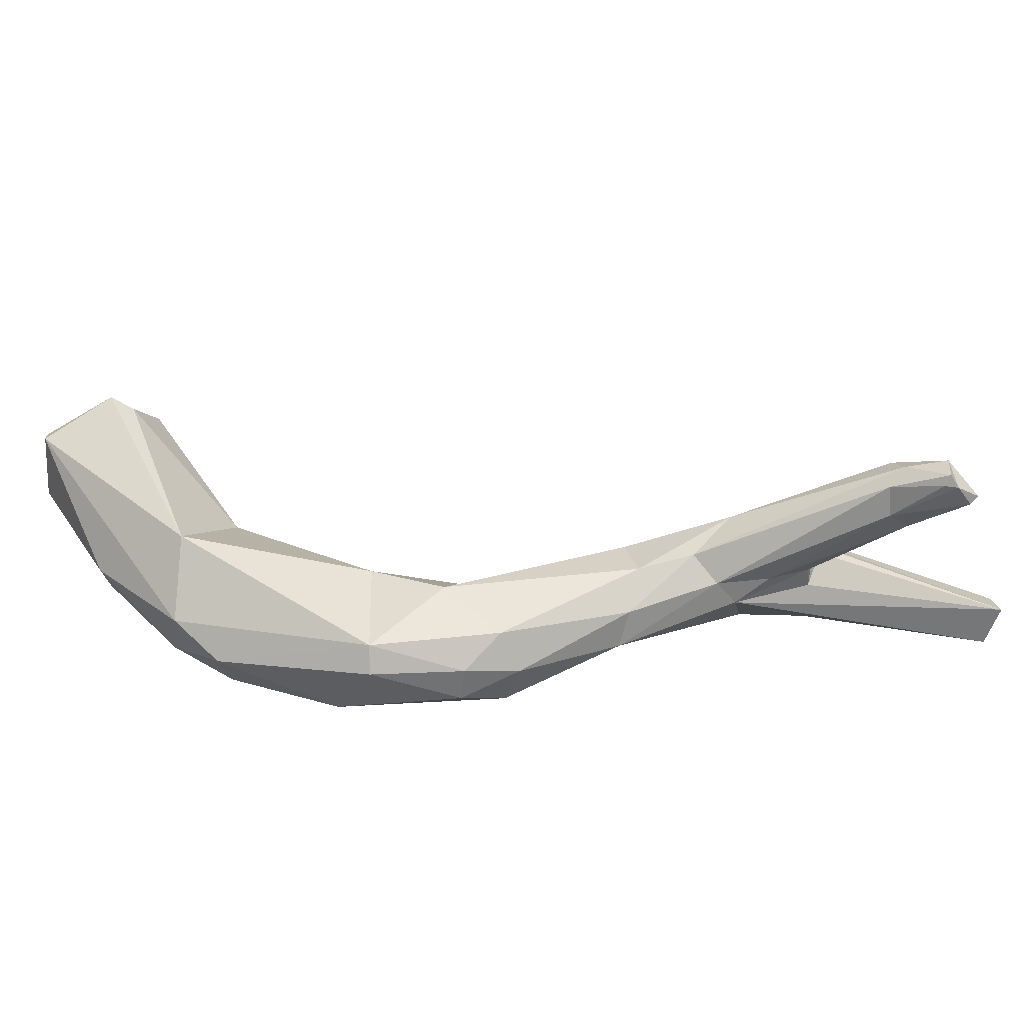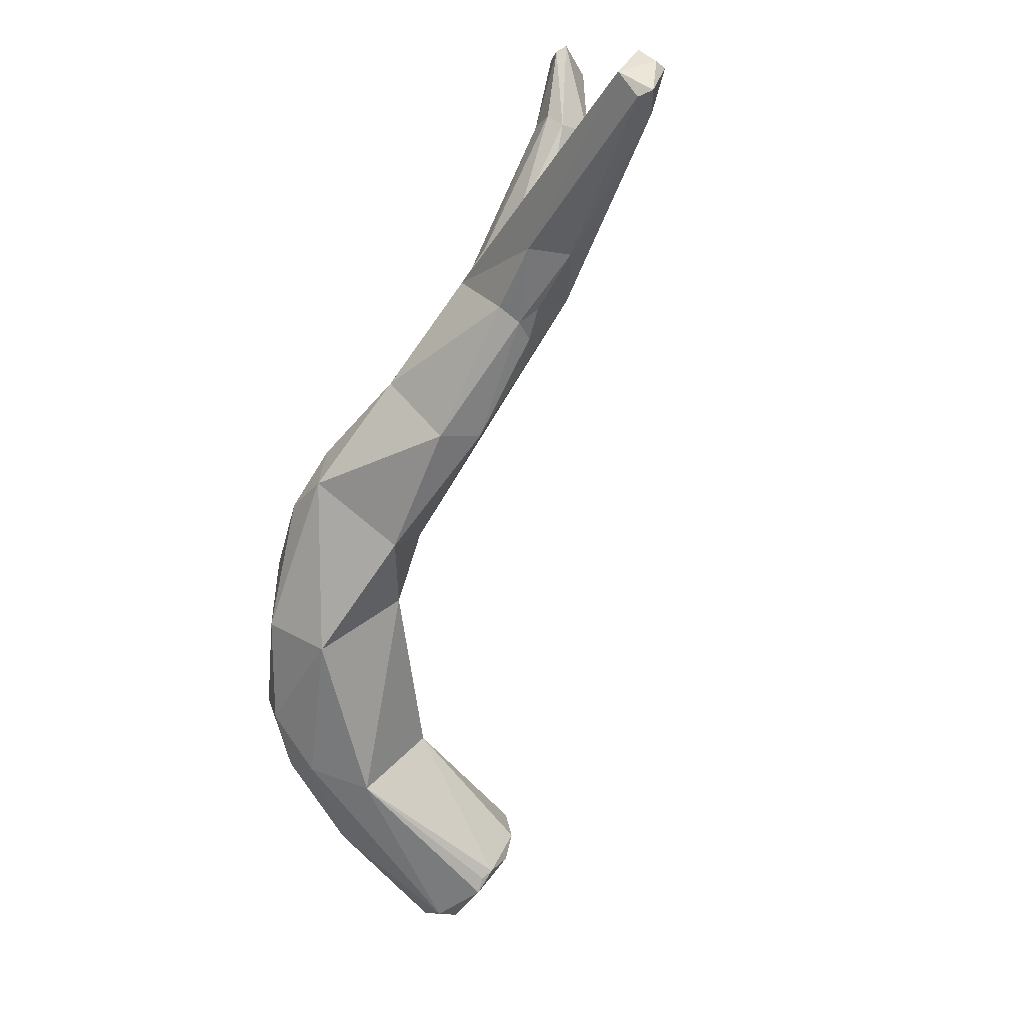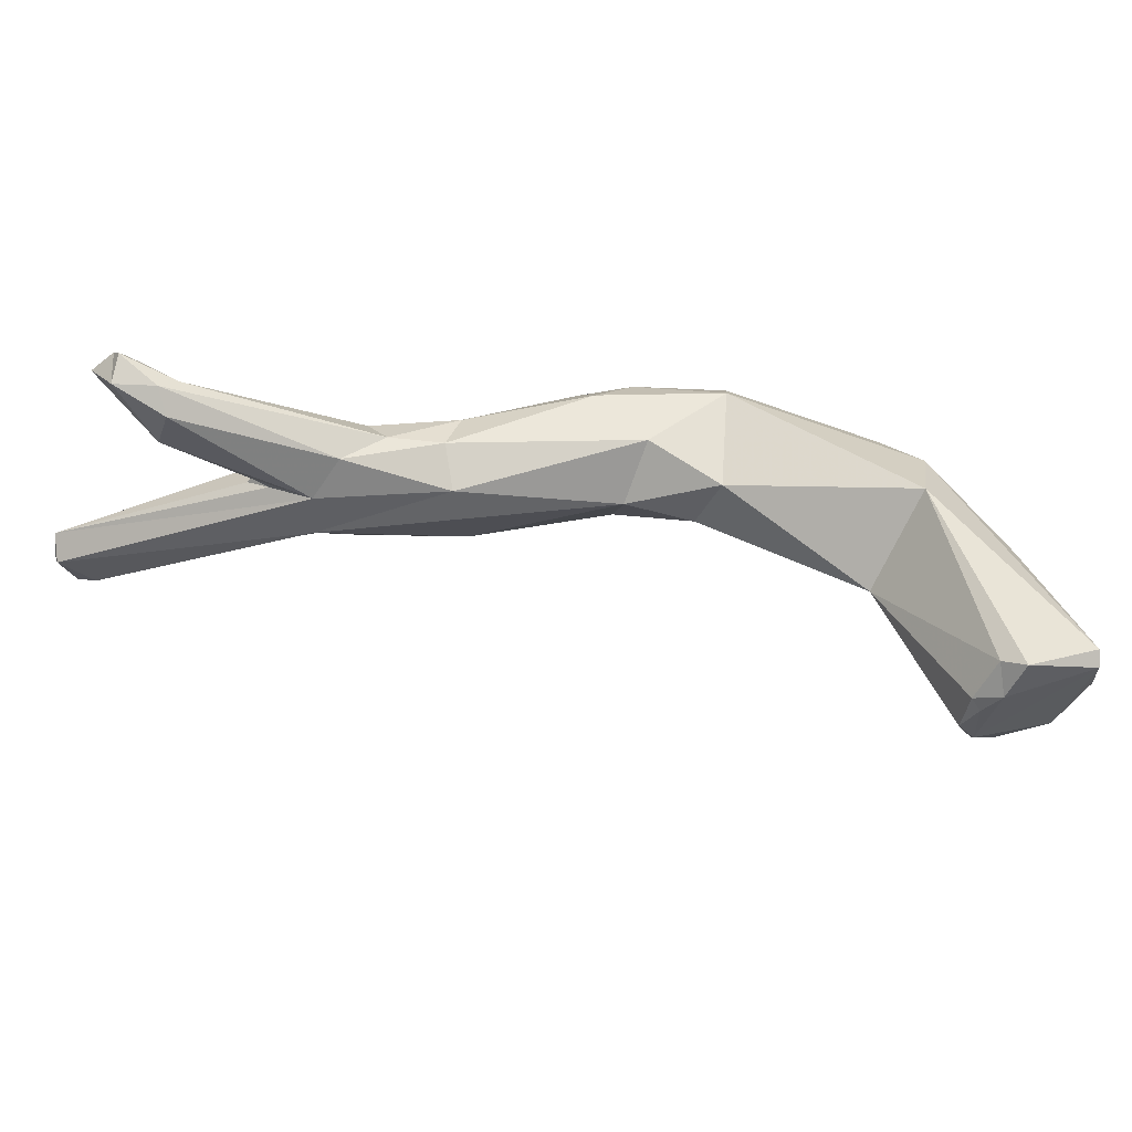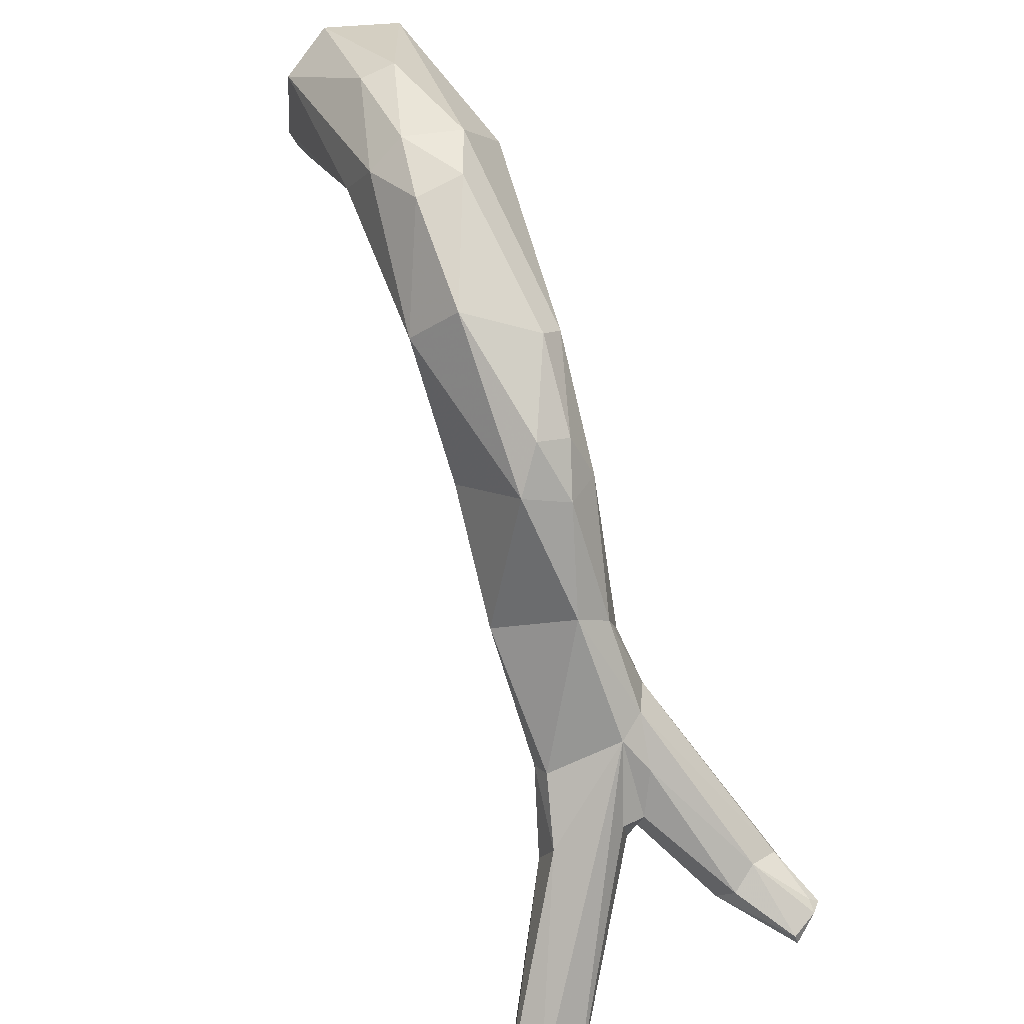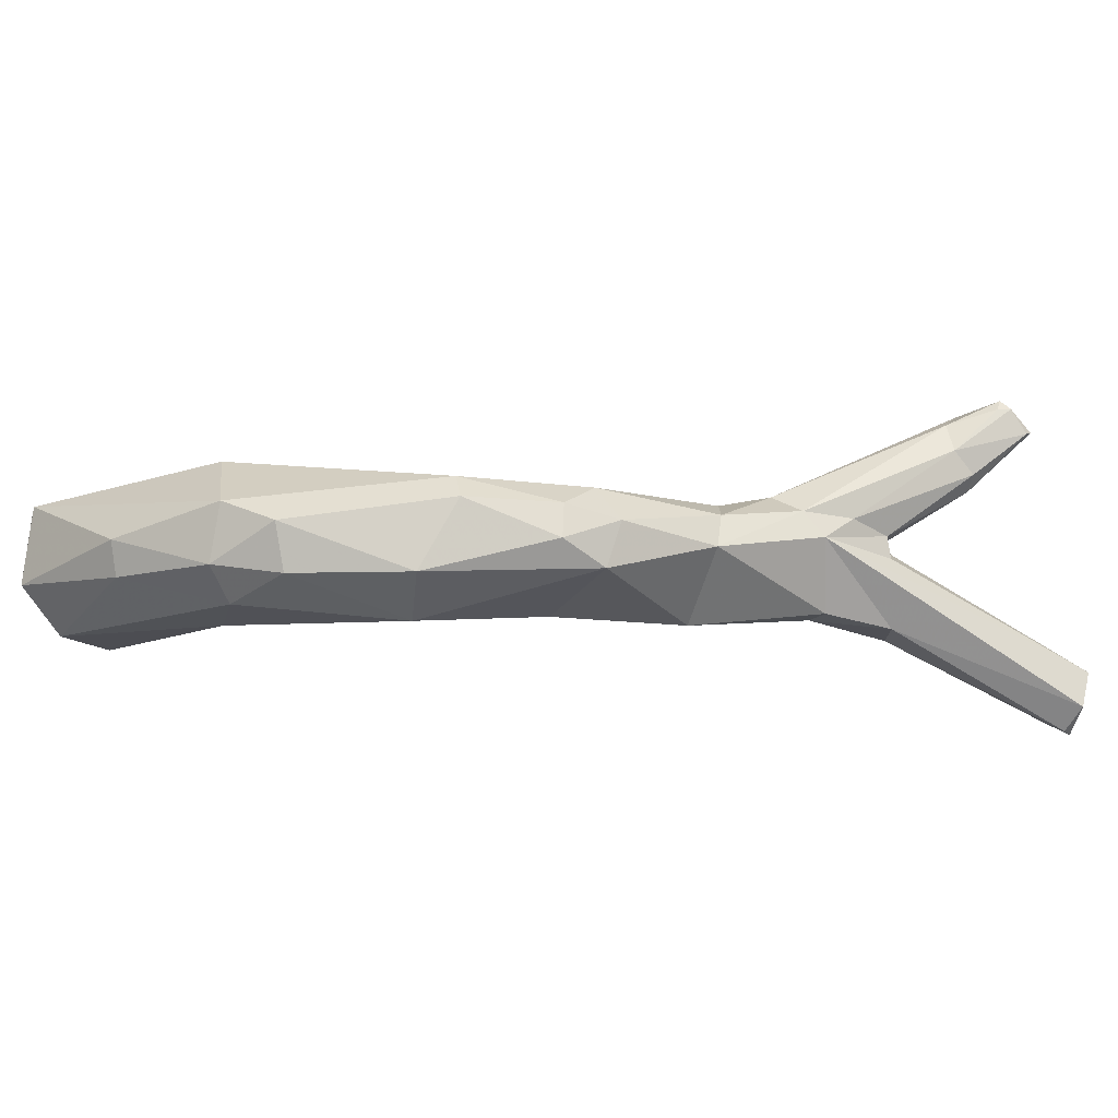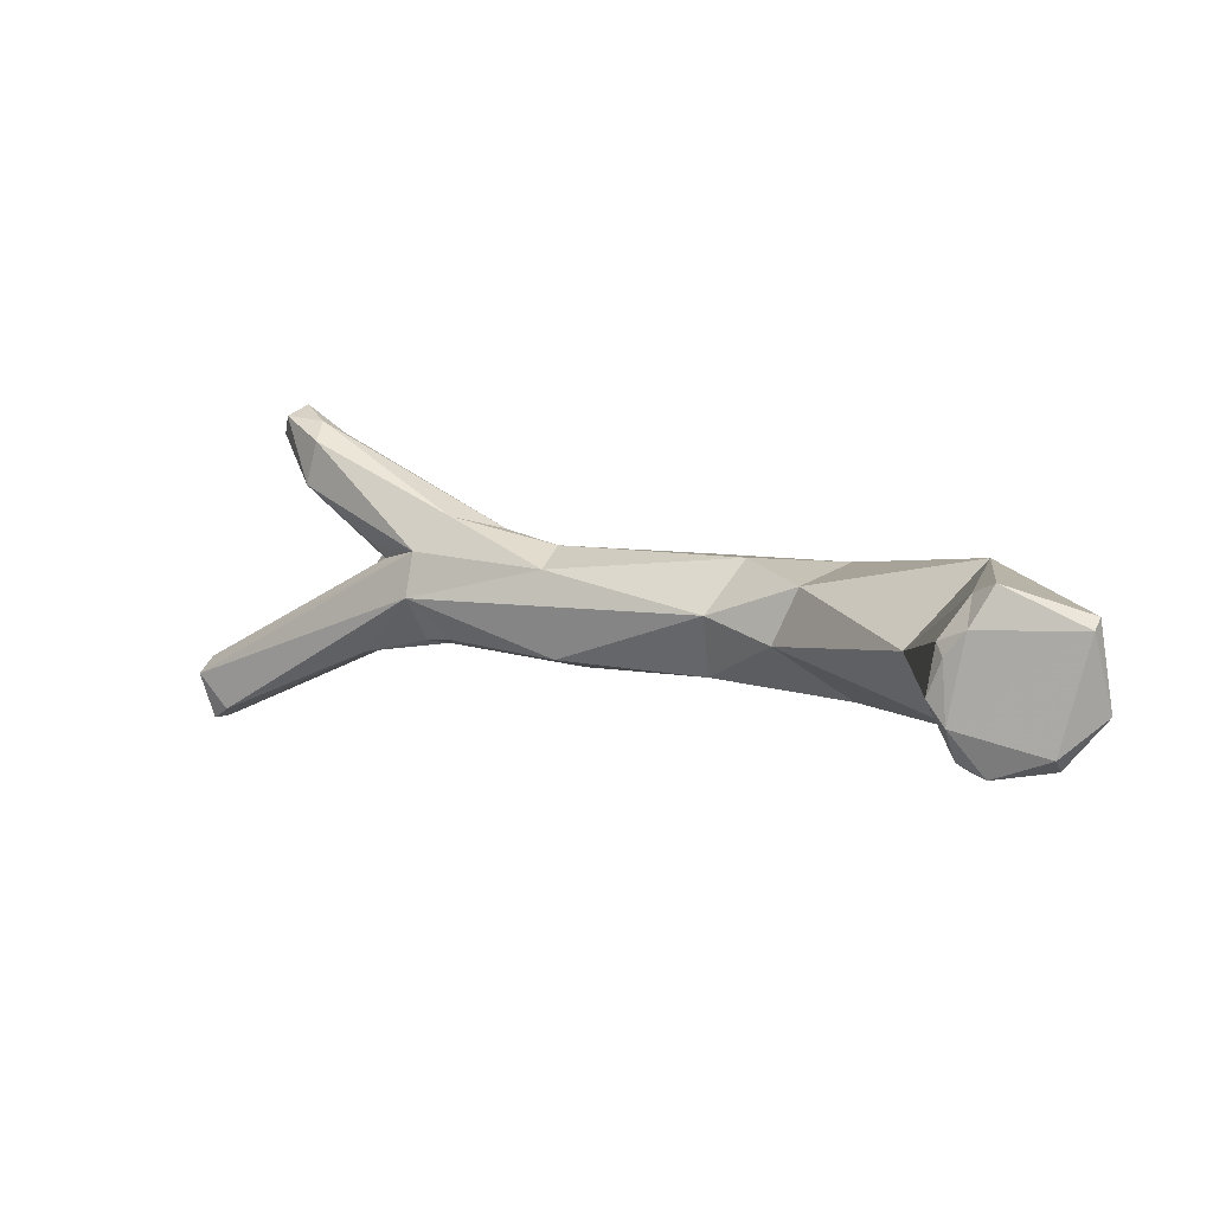
<metadata>
{"format":"obj","ext":"obj","renderer":"f3d","projection":"perspective","resolution":1024,"background":"white","views":[{"elev":49.3,"azim":45.1,"up":"+Y"},{"elev":-63.0,"azim":117.0,"up":"+Y"},{"elev":57.8,"azim":-129.4,"up":"+Y"},{"elev":42.3,"azim":68.1,"up":"+Z"},{"elev":-11.2,"azim":31.5,"up":"+Y"},{"elev":8.2,"azim":-100.8,"up":"+Y"}]}
</metadata>
<code>
o Generated_Mesh_From_X3D
v -14.16 1050 127
v -12.76 1049 127.8
v -15.28 1057 128.6
v -14.44 1052 130.2
v -14.44 1058 129.3
v -12.7 1057 121.9
v -12.76 1060 123.6
v -11.92 1048 123.6
v -11.08 1049 122.8
v -11.08 1049 121.9
v -11.92 1051 121
v -11.92 1056 120.8
v -11.08 1056 120.6
v -11.08 1053 120
v -11.08 1059 122.8
v -3.524 1054 132.9
v -3.524 1051 132.3
v 0.6764 1054 122.4
v 4.876 1051 132.6
v 5.716 1056 132.6
v 1.516 1048 127
v 4.876 1049 130.3
v 2.356 1060 128.6
v 9.916 1054 132.1
v 9.916 1051 131
v 13.28 1056 119.1
v 14.12 1052 117.4
v 17.63 1051 127
v 20 1056 125.5
v 14.96 1048 123.6
v 18.93 1057 124.4
v 20 1049 114.4
v 17.84 1054 113.5
v 19.16 1058 116.9
v 24.75 1056 120.2
v 25.04 1053 120.9
v 25.04 1057 116.7
v 26.53 1051 117.7
v 27.23 1055 116.9
v 26.72 1049 106.8
v 25.04 1050 104.3
v 25.41 1056 103.4
v 28.4 1058 105.1
v 30.49 1054 109.3
v 30.08 1056 107.9
v 33.44 1051 98.34
v 33.44 1058 101.8
v 34.76 1056 100.9
v 30.92 1059 101.8
v 30.08 1051 97.57
v 31.76 1050 97.57
v 31.99 1051 95.89
v 30.42 1054 94.21
v 30.92 1057 94.83
v 34.28 1056 93.22
v 30.94 1060 97.57
v 35.86 1057 98.41
v 35.12 1049 91.69
v 36.8 1050 94.27
v 35.12 1057 92.44
v 35.96 1056 93.11
v 36.17 1056 92.53
v 37.24 1055 95.05
v 36.99 1056 95.05
v 41 1063 91.39
v 39.32 1062 87.82
v 41 1060 89.17
v 38.48 1065 88.51
v 40.16 1065 90.85
v 40.16 1066 89.17
v 41.84 1062 89.96
v 45.2 1065 87.49
v 42.15 1067 86.65
v 43.52 1067 88.88
v 43.52 1067 88.33
v 44.36 1067 88.33
v 45.2 1065 86.65
v 43.52 1044 81.61
v 45.2 1043 81.9
v 45.2 1043 80.77
v 45.2 1046 79.64
v 46.04 1046 79.93
v 46.9 1045 82.45
v 46.88 1047 80.77
v -14.16 1050 127
v -12.76 1049 127.8
v -15.28 1057 128.6
v -15.28 1057 128.6
v -14.44 1052 130.2
v -14.44 1052 130.2
v -14.44 1058 129.3
v -12.7 1057 121.9
v -12.76 1060 123.6
v -12.76 1060 123.6
v -12.76 1060 123.6
v -12.76 1060 123.6
v -11.92 1048 123.6
v -11.92 1048 123.6
v -11.08 1049 121.9
v -11.92 1051 121
v -11.08 1053 120
v -11.08 1059 122.8
v 0.6764 1054 122.4
v 0.6764 1054 122.4
v 0.6764 1054 122.4
v 0.6764 1054 122.4
v 5.716 1056 132.6
v 1.516 1048 127
v 2.356 1060 128.6
v 2.356 1060 128.6
v 2.356 1060 128.6
v 9.916 1054 132.1
v 13.28 1056 119.1
v 13.28 1056 119.1
v 13.28 1056 119.1
v 13.28 1056 119.1
v 14.12 1052 117.4
v 14.12 1052 117.4
v 14.96 1048 123.6
v 18.93 1057 124.4
v 20 1049 114.4
v 20 1049 114.4
v 17.84 1054 113.5
v 17.84 1054 113.5
v 19.16 1058 116.9
v 26.53 1051 117.7
v 26.72 1049 106.8
v 26.72 1049 106.8
v 25.04 1050 104.3
v 25.41 1056 103.4
v 30.49 1054 109.3
v 33.44 1051 98.34
v 34.76 1056 100.9
v 30.08 1051 97.57
v 30.42 1054 94.21
v 30.92 1057 94.83
v 30.92 1057 94.83
v 34.28 1056 93.22
v 34.28 1056 93.22
v 34.28 1056 93.22
v 35.12 1049 91.69
v 36.8 1050 94.27
v 35.96 1056 93.11
v 35.96 1056 93.11
v 35.96 1056 93.11
v 36.17 1056 92.53
v 36.17 1056 92.53
v 36.17 1056 92.53
v 37.24 1055 95.05
v 36.99 1056 95.05
v 41 1060 89.17
v 38.48 1065 88.51
v 45.2 1065 87.49
v 45.2 1065 87.49
v 42.15 1067 86.65
v 42.15 1067 86.65
v 43.52 1067 88.33
v 43.52 1067 88.33
v 43.52 1067 88.33
v 44.36 1067 88.33
v 44.36 1067 88.33
v 45.2 1065 86.65
v 45.2 1065 86.65
v 45.2 1065 86.65
v 45.2 1065 86.65
v 43.52 1044 81.61
v 43.52 1044 81.61
v 45.2 1043 81.9
v 45.2 1043 81.9
v 45.2 1043 80.77
v 45.2 1043 80.77
v 45.2 1043 80.77
v 45.2 1043 80.77
v 45.2 1046 79.64
v 45.2 1046 79.64
v 45.2 1046 79.64
v 46.04 1046 79.93
v 46.04 1046 79.93
v 46.9 1045 82.45
v 46.9 1045 82.45
v 46.9 1045 82.45
v 46.88 1047 80.77
v 46.88 1047 80.77
v 46.88 1047 80.77
f 1 4 3
f 2 89 85
f 86 17 90
f 2 85 8
f 87 90 5
f 91 7 88
f 3 93 6
f 1 3 11
f 11 97 1
f 3 6 11
f 11 6 12
f 21 22 86
f 21 86 98
f 16 90 17
f 21 98 9
f 10 9 98
f 99 97 11
f 10 21 9
f 14 10 100
f 12 101 11
f 12 92 13
f 92 15 13
f 12 13 101
f 10 14 18
f 101 13 103
f 103 13 102
f 23 102 94
f 15 92 95
f 103 102 23
f 22 17 86
f 22 19 17
f 16 5 90
f 19 16 17
f 20 5 16
f 19 107 16
f 109 96 5
f 20 109 5
f 21 10 18
f 19 22 25
f 24 107 19
f 25 24 19
f 20 112 31
f 20 31 109
f 25 28 24
f 30 22 21
f 25 30 28
f 30 25 22
f 38 28 30
f 29 31 112
f 27 108 104
f 119 108 27
f 110 26 105
f 120 113 111
f 117 106 114
f 113 120 34
f 118 115 33
f 29 24 28
f 31 29 35
f 31 35 37
f 123 32 27
f 27 32 119
f 30 121 38
f 116 125 124
f 37 34 120
f 125 42 124
f 42 53 124
f 28 38 36
f 29 28 36
f 29 36 35
f 35 36 39
f 39 37 35
f 121 40 38
f 126 127 44
f 37 43 34
f 38 39 36
f 131 45 39
f 45 37 39
f 135 41 123
f 32 123 41
f 128 122 129
f 43 130 34
f 128 129 51
f 50 41 135
f 129 134 51
f 53 42 54
f 130 43 56
f 38 131 39
f 37 45 43
f 131 47 45
f 127 46 44
f 51 132 128
f 44 46 48
f 54 42 56
f 133 47 131
f 47 133 57
f 56 43 49
f 45 49 43
f 45 47 49
f 51 134 52
f 50 135 52
f 135 58 52
f 51 52 58
f 46 59 48
f 142 132 51
f 55 136 60
f 142 51 141
f 138 61 62
f 84 137 139
f 146 84 139
f 143 140 60
f 133 63 64
f 149 147 144
f 57 133 64
f 150 149 144
f 148 63 182
f 182 63 133
f 60 136 66
f 57 65 47
f 69 47 65
f 49 47 69
f 143 60 66
f 49 70 56
f 57 64 71
f 65 57 71
f 49 69 70
f 141 79 142
f 54 56 68
f 136 152 66
f 67 71 64
f 145 67 64
f 151 143 66
f 56 70 68
f 68 70 73
f 152 155 66
f 70 69 75
f 70 157 73
f 65 74 69
f 69 74 158
f 58 135 78
f 141 166 79
f 83 59 168
f 71 67 72
f 153 65 71
f 77 72 67
f 66 162 151
f 163 66 155
f 65 76 74
f 158 74 76
f 160 156 159
f 76 65 153
f 164 156 160
f 165 161 154
f 80 79 166
f 170 167 81
f 81 167 53
f 179 169 171
f 172 174 82
f 177 180 173
f 54 81 53
f 137 84 175
f 48 59 83
f 182 133 181
f 183 178 176
f 180 177 184

</code>
